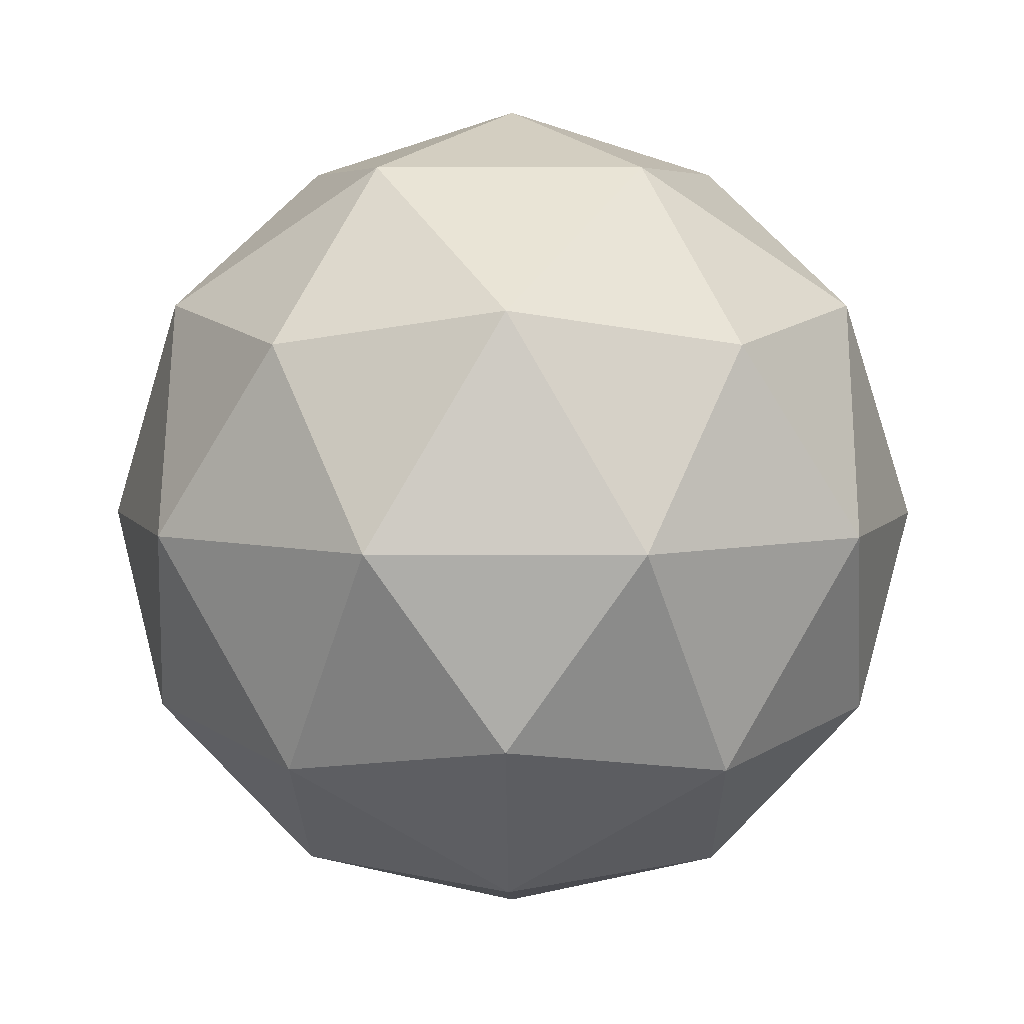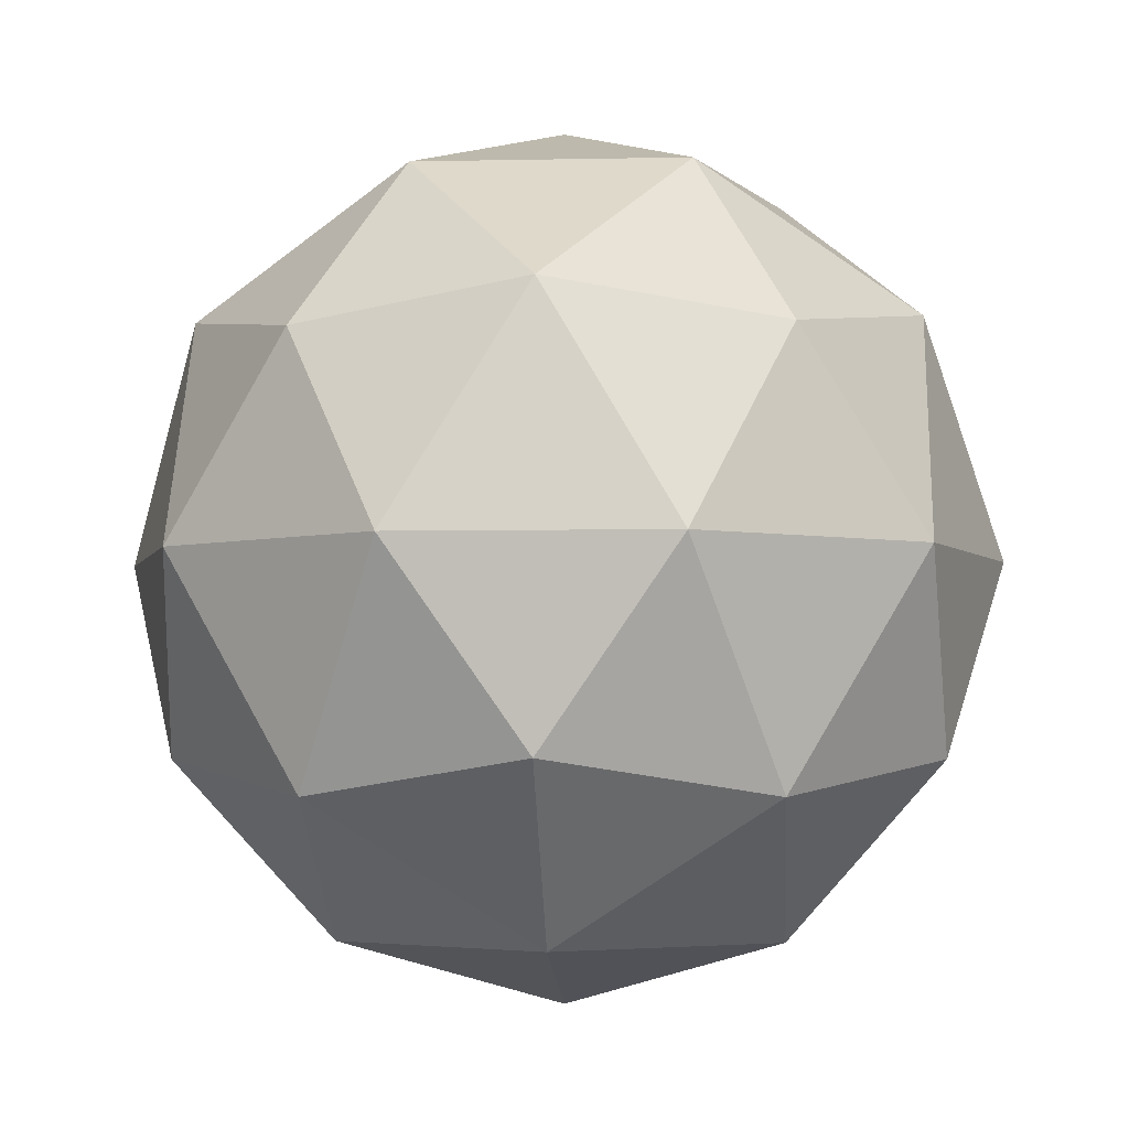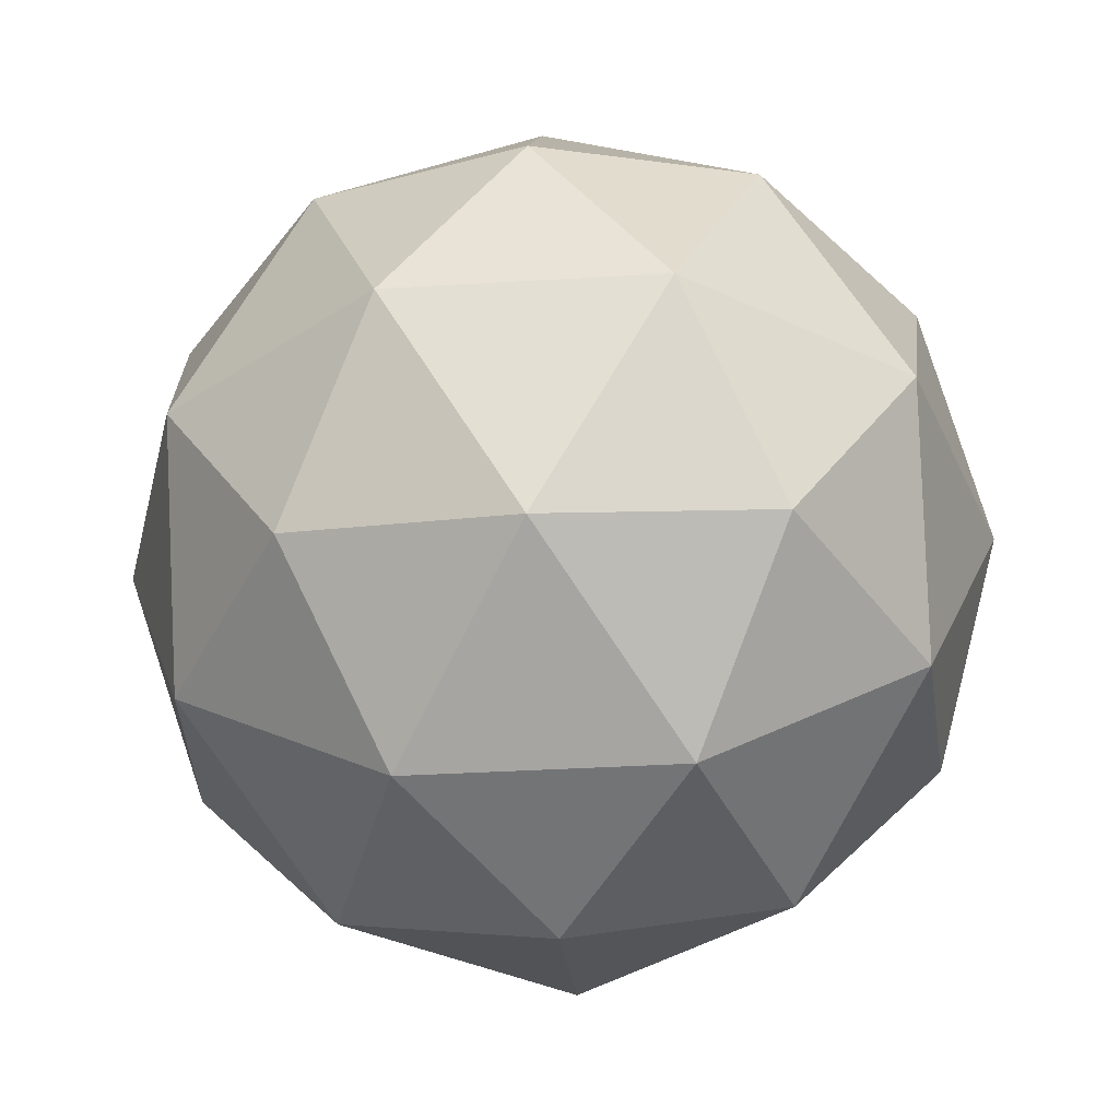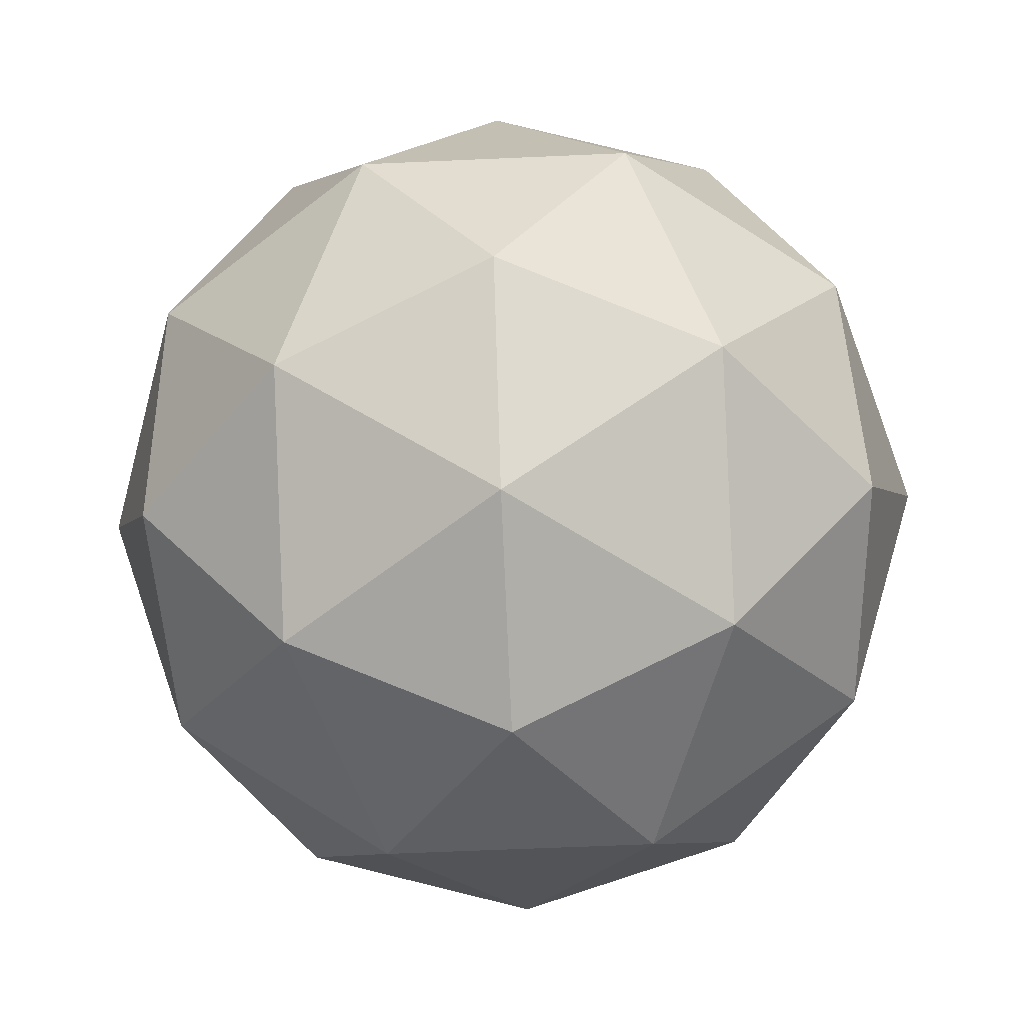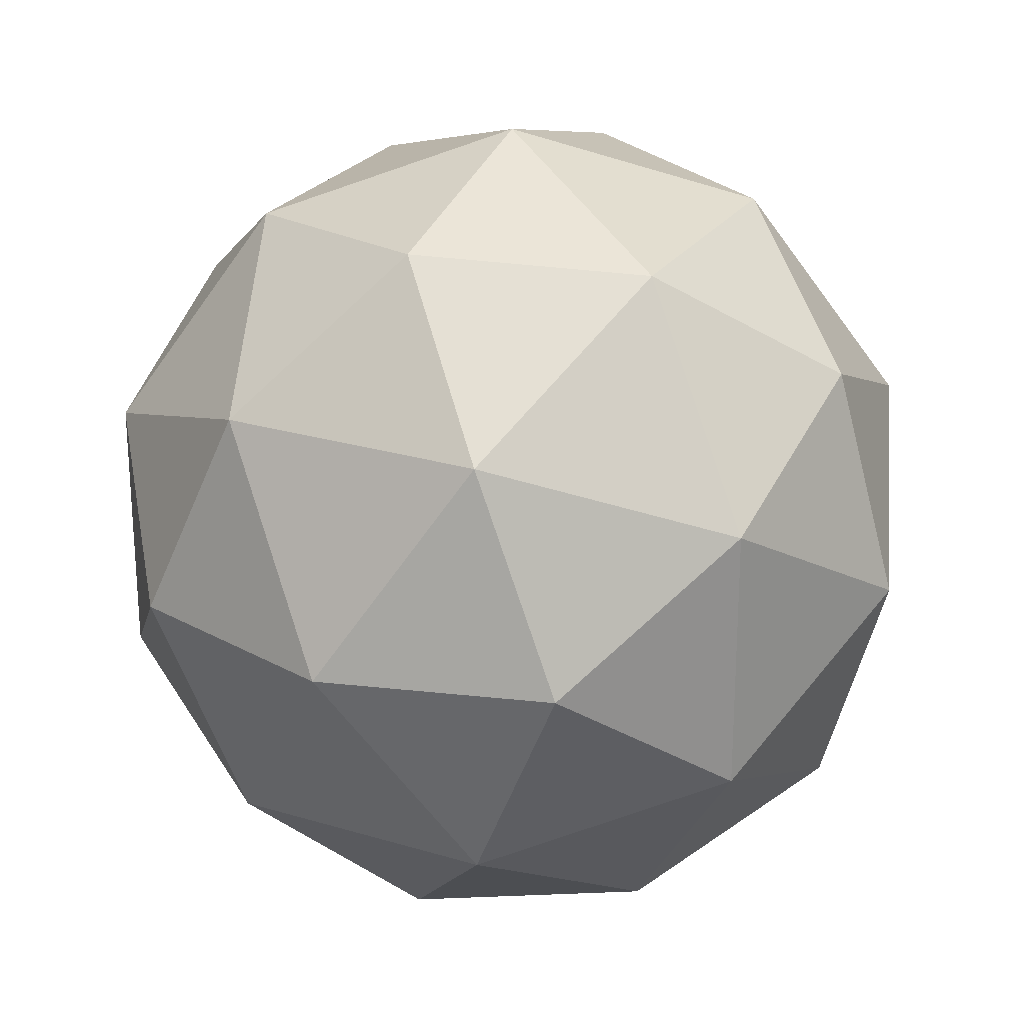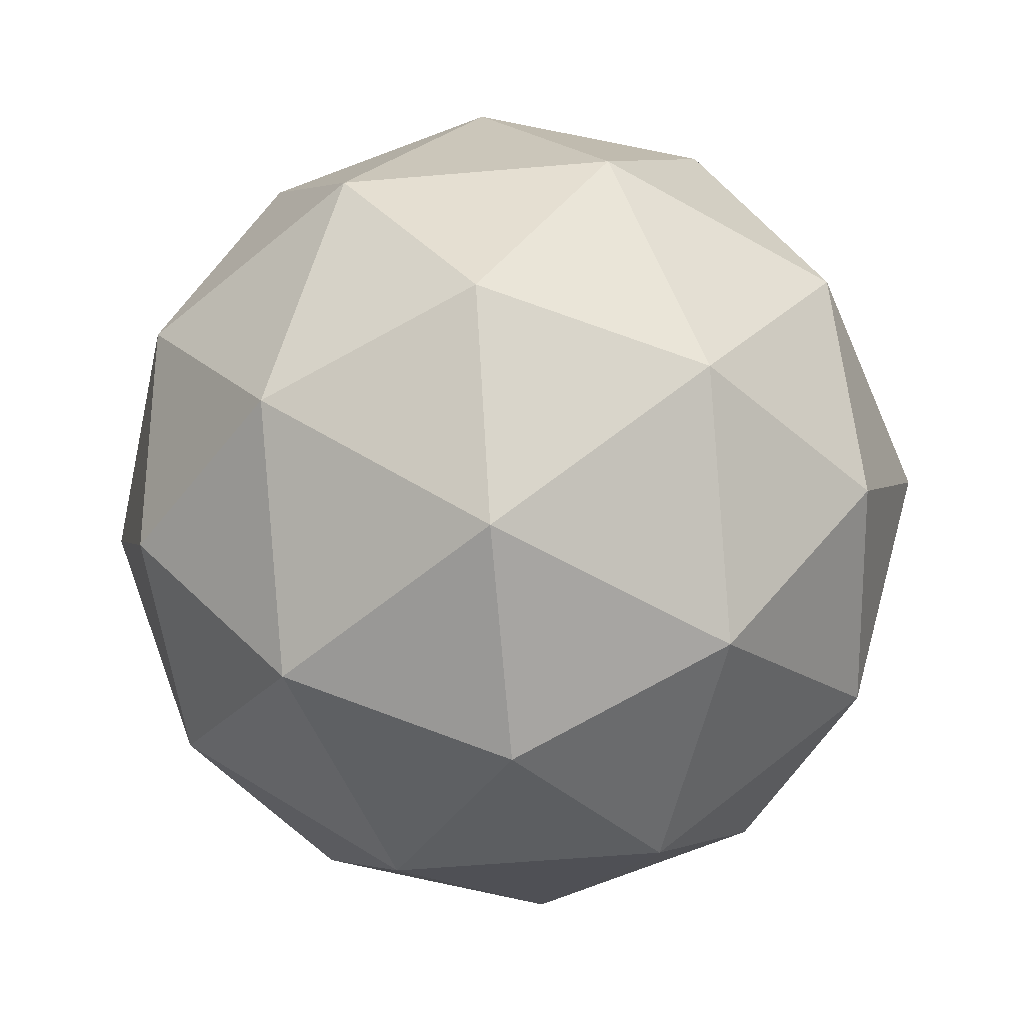
<metadata>
{"format":"obj","ext":"obj","renderer":"f3d","projection":"perspective","resolution":1024,"background":"white","views":[{"elev":5.6,"azim":-125.1,"up":"+Y"},{"elev":-4.1,"azim":94.0,"up":"+Y"},{"elev":-37.0,"azim":58.4,"up":"+Y"},{"elev":-61.1,"azim":-123.4,"up":"+Y"},{"elev":24.8,"azim":58.0,"up":"+Z"},{"elev":-56.8,"azim":-120.9,"up":"+Y"}]}
</metadata>
<code>
o Icosphere
v 0 -1 0
v -0.7236 -0.4472 -0.5257
v 0.2764 -0.4472 -0.8506
v 0.8944 -0.4472 0
v 0.2764 -0.4472 0.8506
v -0.7236 -0.4472 0.5257
v -0.2764 0.4472 -0.8506
v 0.7236 0.4472 -0.5257
v 0.7236 0.4472 0.5257
v -0.2764 0.4472 0.8506
v -0.8944 0.4472 0
v 0 1 0
v 0.1625 -0.8507 -0.5
v -0.4253 -0.8507 -0.309
v -0.2629 -0.5257 -0.809
v -0.8506 -0.5257 0
v -0.4253 -0.8507 0.309
v 0.5257 -0.8507 0
v 0.6882 -0.5257 -0.5
v 0.1625 -0.8507 0.5
v 0.6882 -0.5257 0.5
v -0.2629 -0.5257 0.809
v -0.9511 0 -0.309
v -0.9511 0 0.309
v 0 0 -1
v -0.5878 0 -0.809
v 0.9511 0 -0.309
v 0.5878 0 -0.809
v 0.5878 0 0.809
v 0.9511 0 0.309
v -0.5878 0 0.809
v 0 0 1
v -0.6882 0.5257 -0.5
v 0.2629 0.5257 -0.809
v 0.8506 0.5257 0
v 0.2629 0.5257 0.809
v -0.6882 0.5257 0.5
v -0.1625 0.8507 -0.5
v -0.5257 0.8507 0
v 0.4253 0.8507 -0.309
v 0.4253 0.8507 0.309
v -0.1625 0.8507 0.5
f 1 13 14
f 2 16 14
f 1 18 13
f 1 20 18
f 1 17 20
f 2 23 16
f 3 25 15
f 4 27 19
f 5 29 21
f 6 31 22
f 2 26 23
f 3 28 25
f 4 30 27
f 5 32 29
f 6 24 31
f 7 38 33
f 8 40 34
f 9 41 35
f 10 42 36
f 11 39 37
f 39 12 42
f 39 42 37
f 37 42 10
f 42 12 41
f 42 41 36
f 36 41 9
f 41 12 40
f 41 40 35
f 35 40 8
f 40 12 38
f 40 38 34
f 34 38 7
f 38 12 39
f 38 39 33
f 33 39 11
f 24 11 37
f 24 37 31
f 31 37 10
f 32 10 36
f 32 36 29
f 29 36 9
f 30 9 35
f 30 35 27
f 27 35 8
f 28 8 34
f 28 34 25
f 25 34 7
f 26 7 33
f 26 33 23
f 23 33 11
f 31 10 32
f 31 32 22
f 22 32 5
f 29 9 30
f 29 30 21
f 21 30 4
f 27 8 28
f 27 28 19
f 19 28 3
f 25 7 26
f 25 26 15
f 15 26 2
f 23 11 24
f 23 24 16
f 16 24 6
f 17 6 22
f 17 22 20
f 20 22 5
f 20 5 21
f 20 21 18
f 18 21 4
f 18 4 19
f 18 19 13
f 13 19 3
f 16 6 17
f 16 17 14
f 14 17 1
f 13 3 15
f 13 15 14
f 14 15 2

</code>
